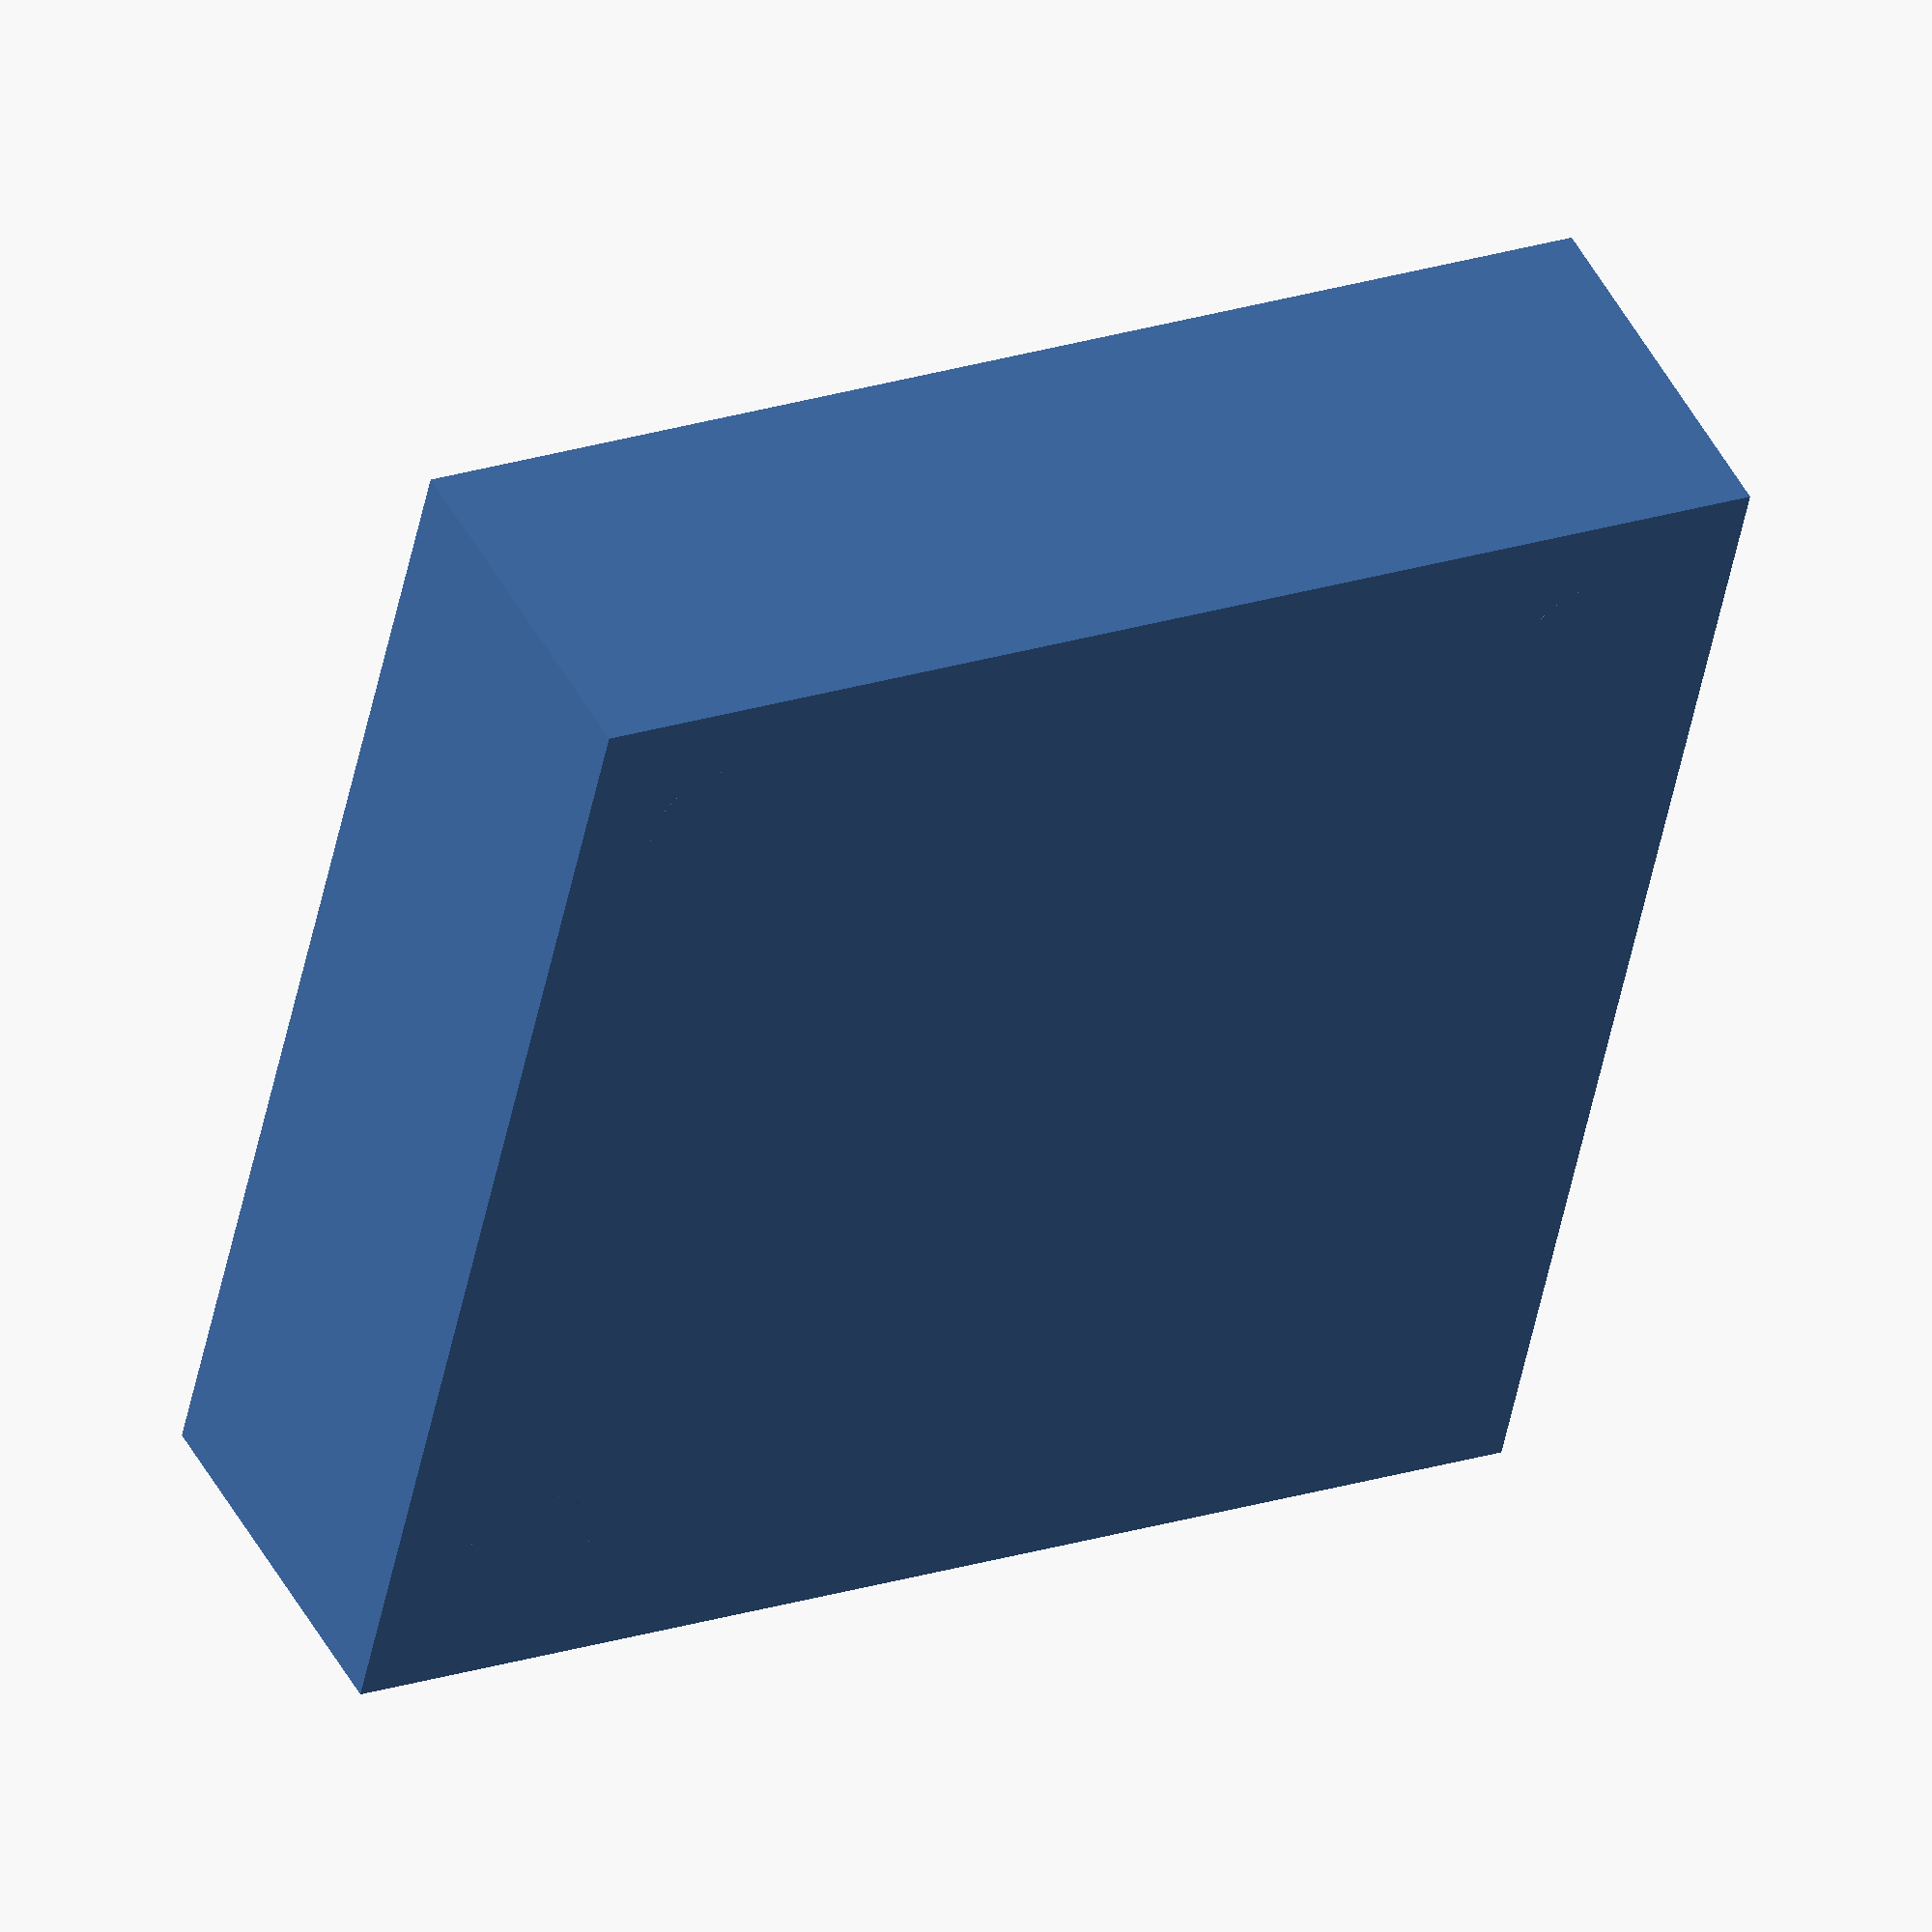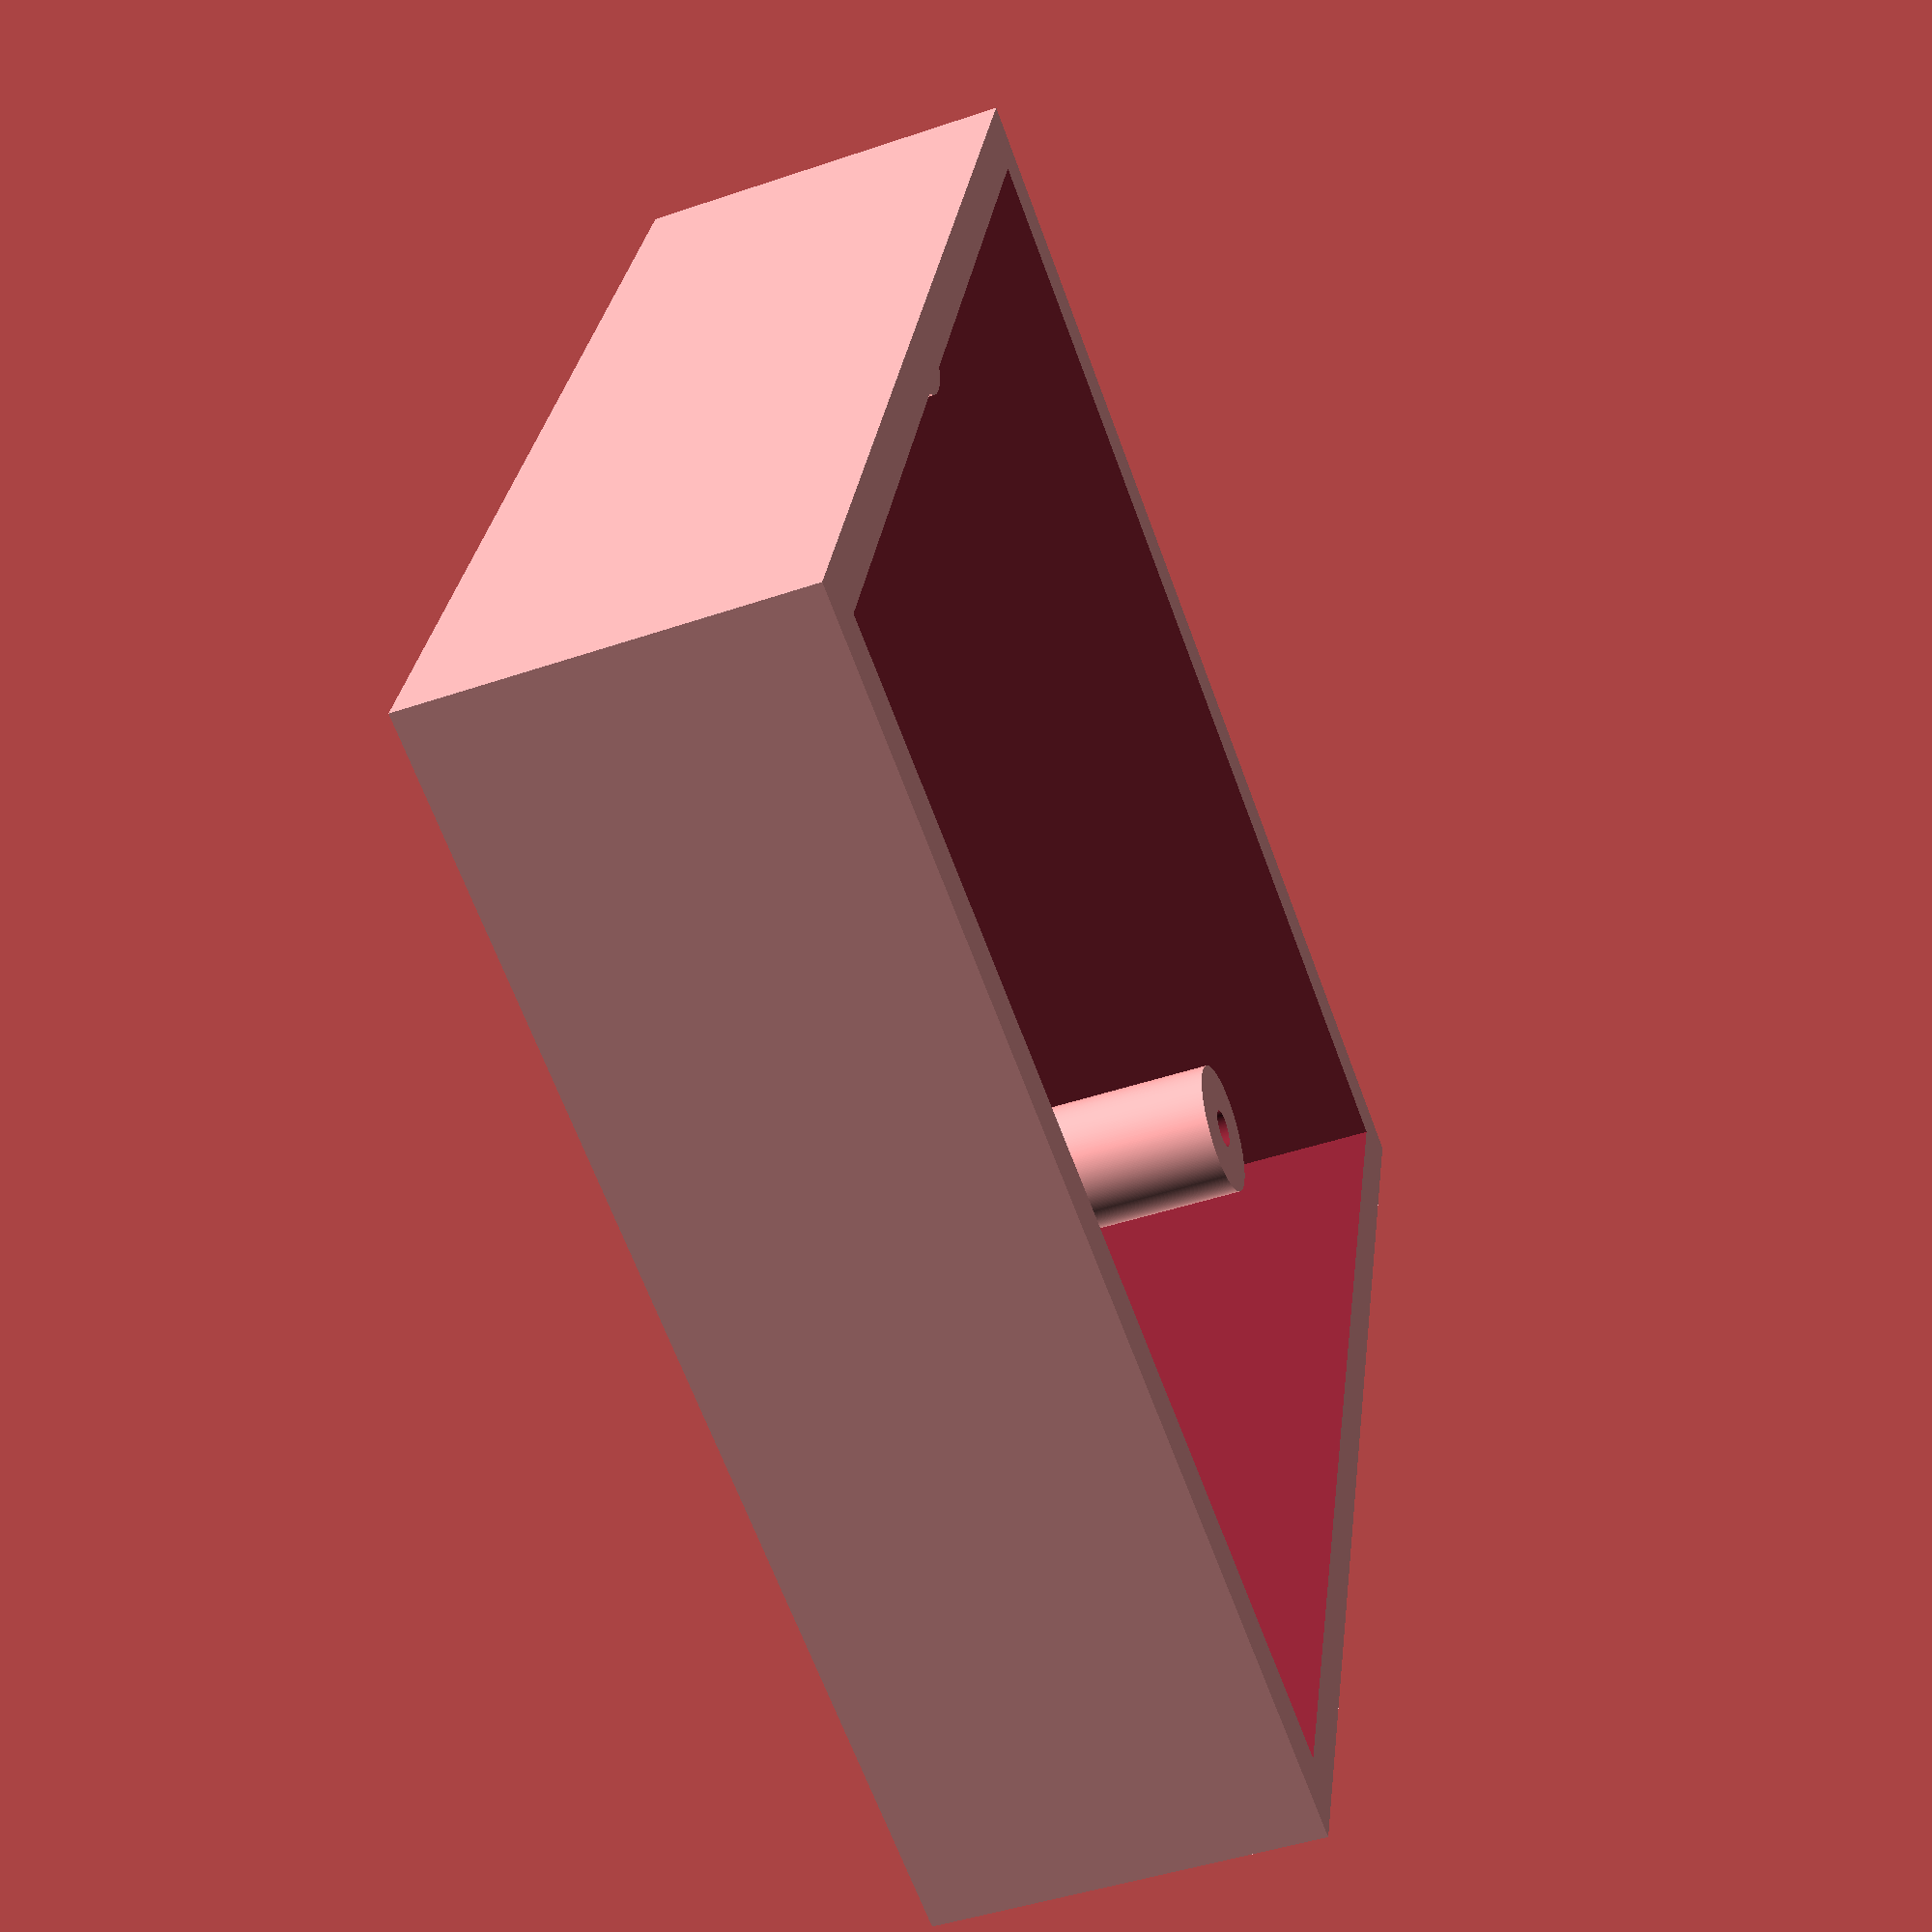
<openscad>
$fn=256;union() {
	translate(v = [-25.0, -25.0, 0]) {
		difference() {
			cube(size = [50, 50, 15]);
			translate(v = [2, 2, 2]) {
				cube(size = [46, 46, 15]);
			}
		}
	}
	rotate(a = [0, 0, 0]) {
		translate(v = [19.049999999999997, 19.049999999999997, 0]) {
			difference() {
				cylinder(d = 5.6, h = 10);
				translate(v = [0, 0, 2]) {
					cylinder(d = 1.6, h = 10);
				}
			}
		}
	}
	rotate(a = [0, 0, 90]) {
		translate(v = [19.049999999999997, 19.049999999999997, 0]) {
			difference() {
				cylinder(d = 5.6, h = 10);
				translate(v = [0, 0, 2]) {
					cylinder(d = 1.6, h = 10);
				}
			}
		}
	}
	rotate(a = [0, 0, 180]) {
		translate(v = [19.049999999999997, 19.049999999999997, 0]) {
			difference() {
				cylinder(d = 5.6, h = 10);
				translate(v = [0, 0, 2]) {
					cylinder(d = 1.6, h = 10);
				}
			}
		}
	}
	rotate(a = [0, 0, 270]) {
		translate(v = [19.049999999999997, 19.049999999999997, 0]) {
			difference() {
				cylinder(d = 5.6, h = 10);
				translate(v = [0, 0, 2]) {
					cylinder(d = 1.6, h = 10);
				}
			}
		}
	}
}


</openscad>
<views>
elev=132.3 azim=347.7 roll=27.0 proj=o view=wireframe
elev=225.8 azim=18.3 roll=248.7 proj=p view=wireframe
</views>
